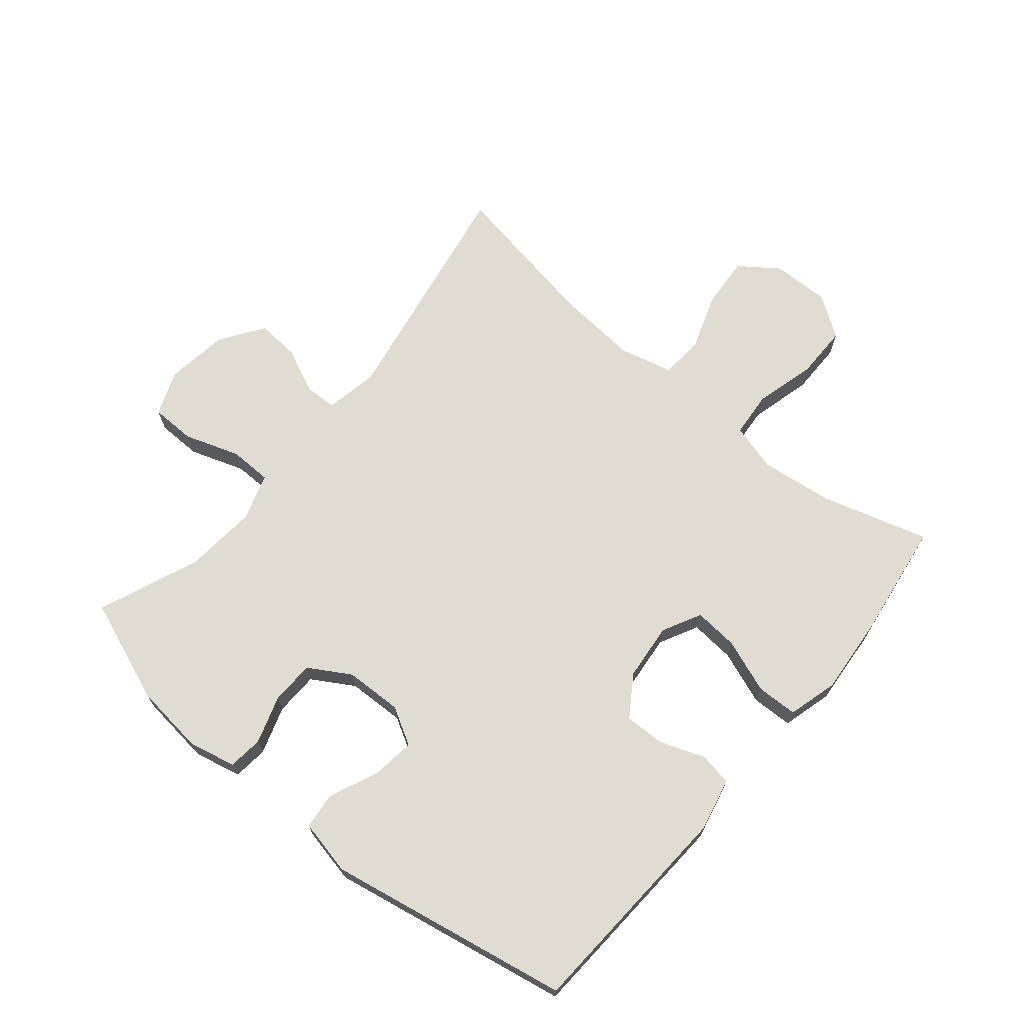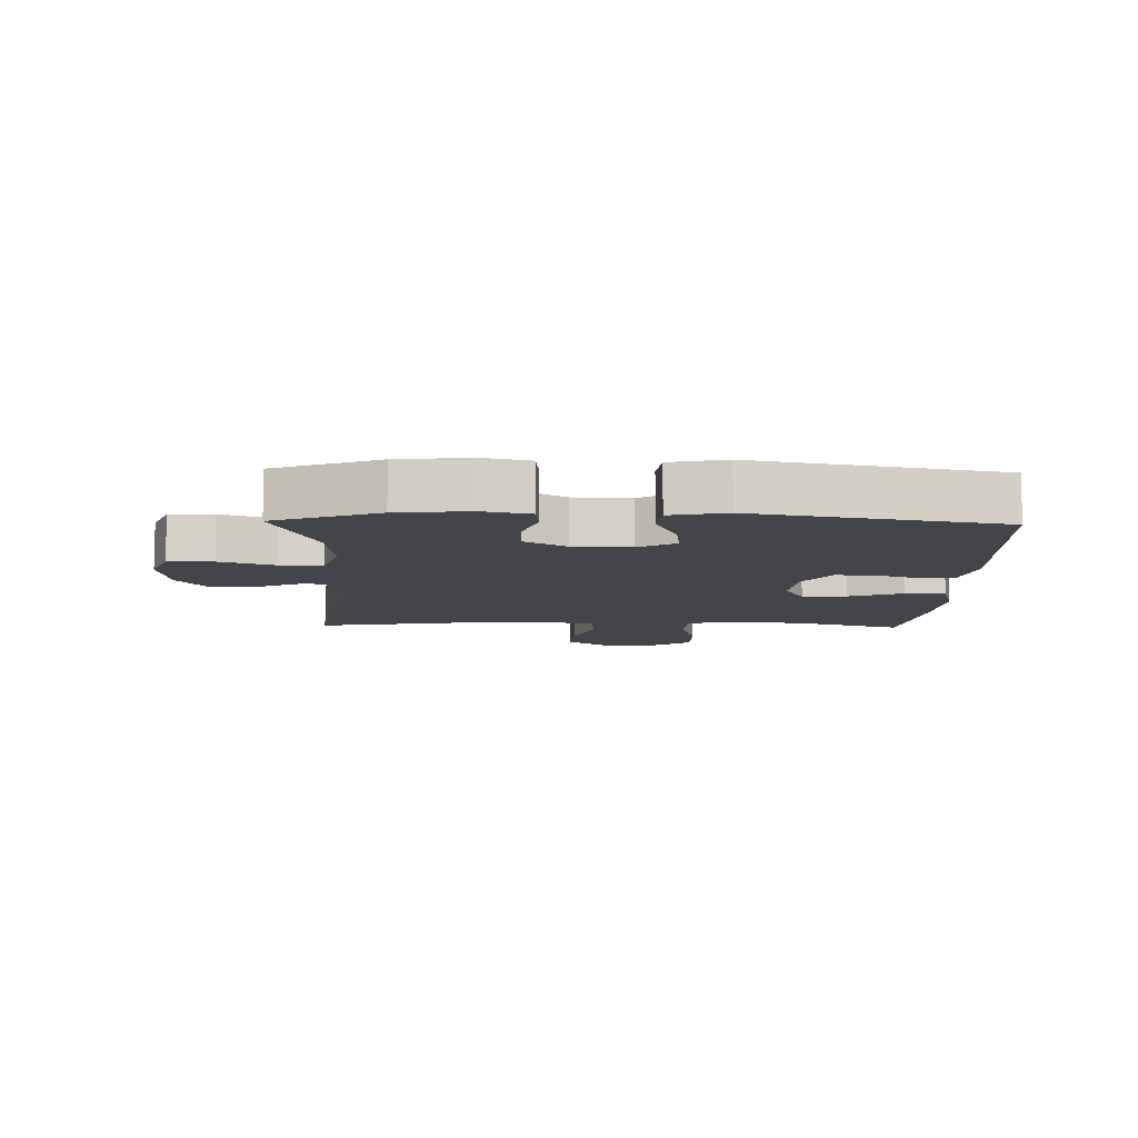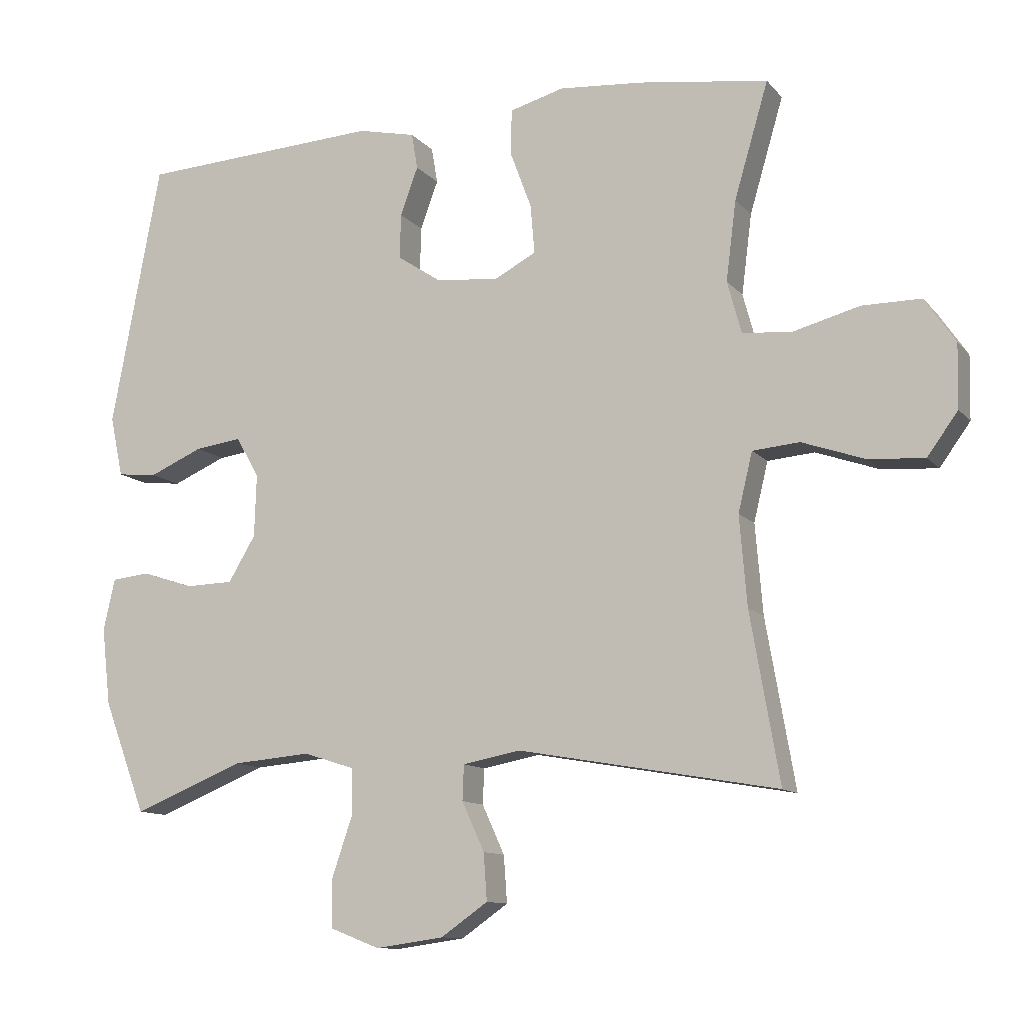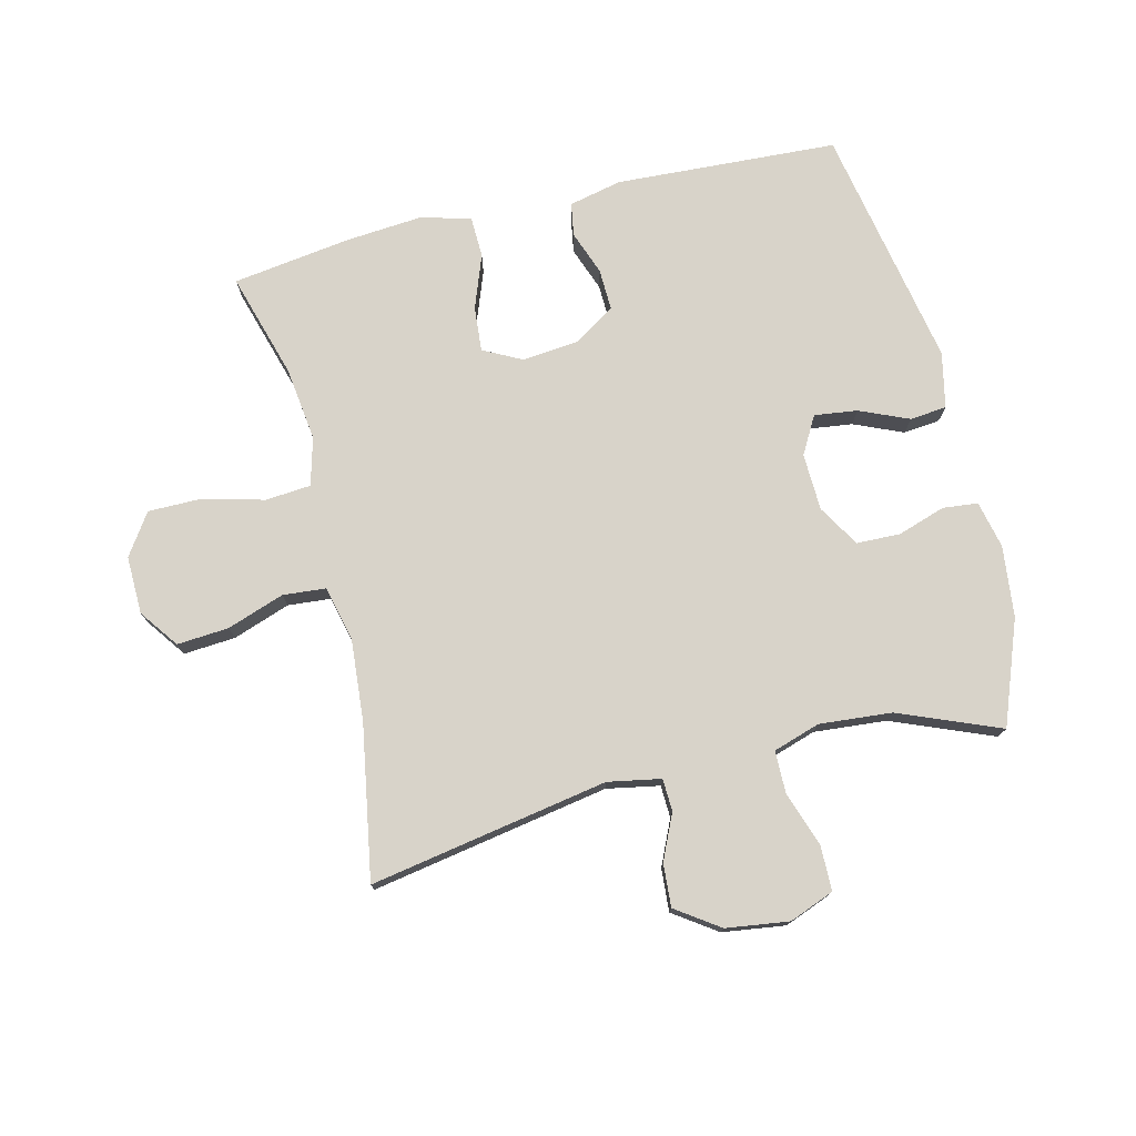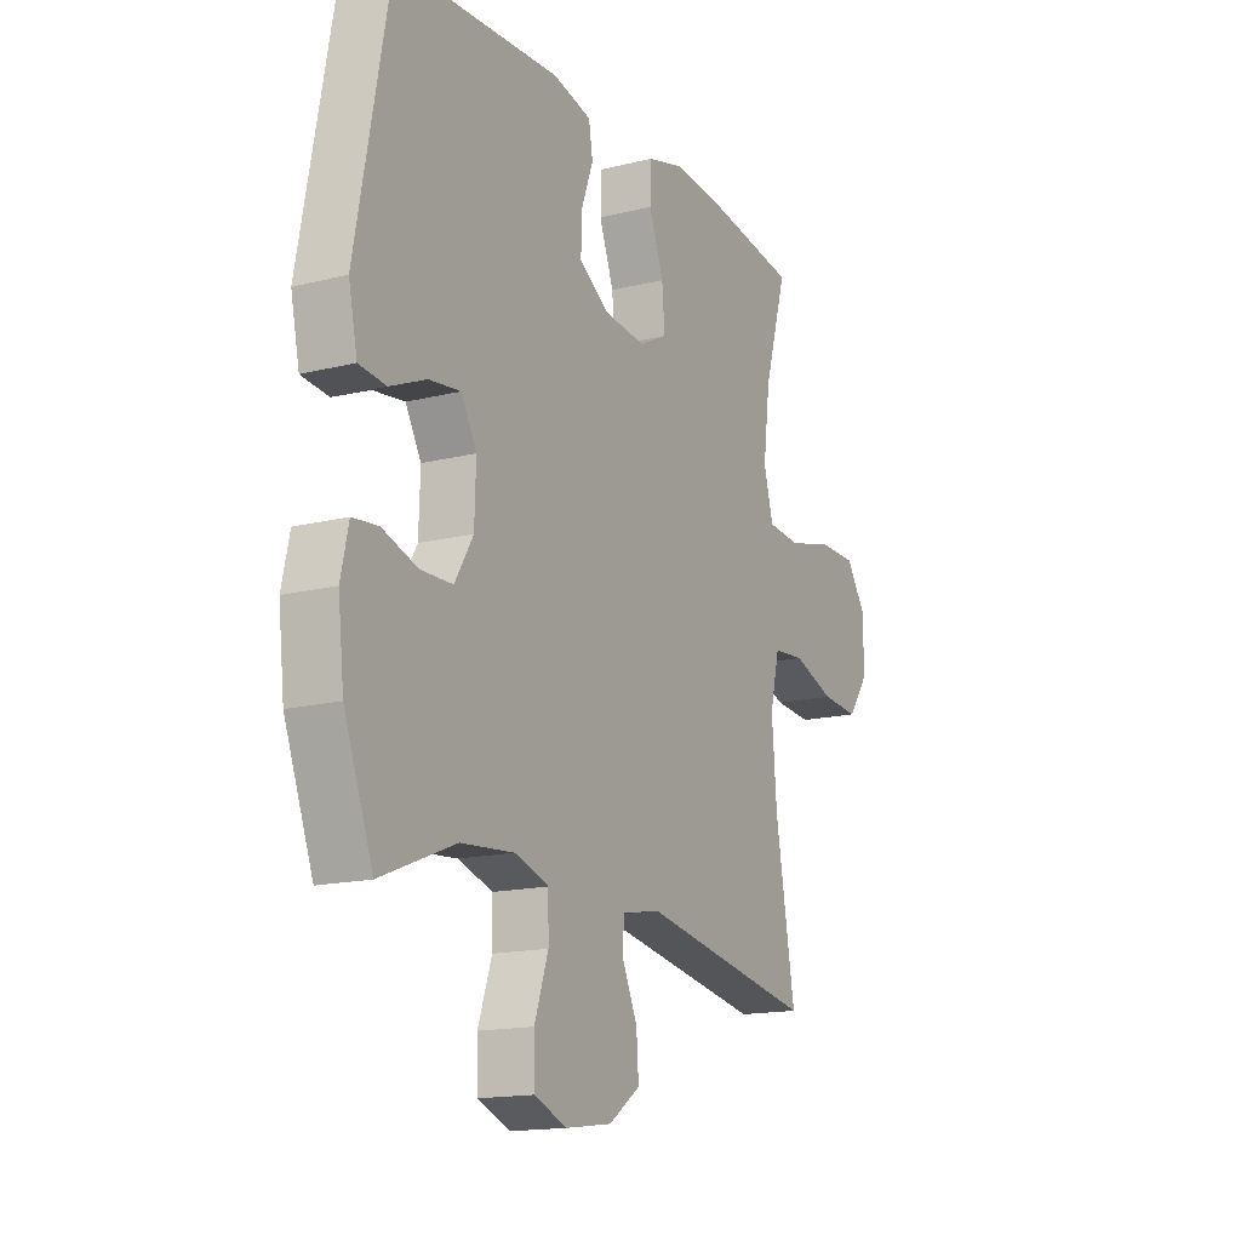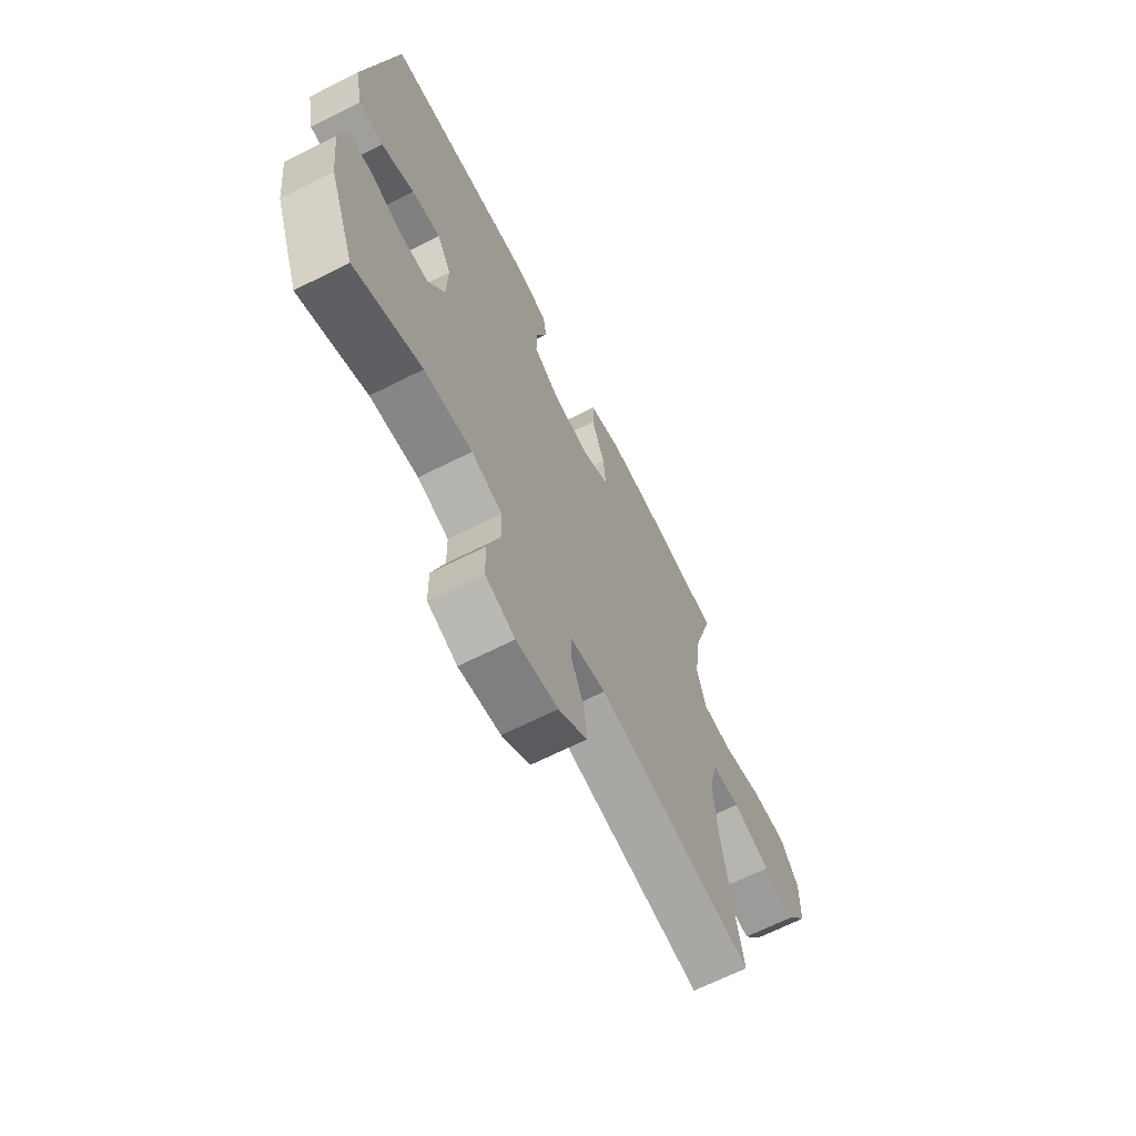
<metadata>
{"format":"obj","ext":"obj","renderer":"f3d","projection":"perspective","resolution":1024,"background":"white","views":[{"elev":69.2,"azim":-50.2,"up":"+Y"},{"elev":-9.3,"azim":-91.5,"up":"+Y"},{"elev":-11.3,"azim":23.6,"up":"+Z"},{"elev":75.8,"azim":166.2,"up":"+Y"},{"elev":-15.8,"azim":-62.5,"up":"+Z"},{"elev":-66.4,"azim":-63.1,"up":"+Z"}]}
</metadata>
<code>
v 0.5 0.07 -0.5
v 0.117 0.07 -0.433
v 0.032 0.07 -0.449
v 0.03 0.07 -0.501
v 0.063 0.07 -0.573
v 0.068 0.07 -0.642
v -0.001 0.07 -0.69
v -0.102 0.07 -0.704
v -0.174 0.07 -0.676
v -0.175 0.07 -0.604
v -0.145 0.07 -0.516
v -0.146 0.07 -0.448
v -0.221 0.07 -0.424
v -0.337 0.07 -0.434
v -0.5 0.07 -0.5
v -0.563 0.07 -0.334
v -0.576 0.07 -0.22
v -0.559 0.07 -0.144
v -0.503 0.07 -0.138
v -0.426 0.07 -0.163
v -0.356 0.07 -0.161
v -0.316 0.07 -0.094
v -0.313 0.07 -0.002
v -0.347 0.07 0.058
v -0.416 0.07 0.049
v -0.495 0.07 0.015
v -0.554 0.07 0.021
v -0.573 0.07 0.11
v -0.5 0.07 0.5
v -0.143 0.07 0.52
v -0.058 0.07 0.501
v -0.049 0.07 0.448
v -0.075 0.07 0.377
v -0.077 0.07 0.311
v -0.012 0.07 0.268
v 0.08 0.07 0.259
v 0.142 0.07 0.291
v 0.136 0.07 0.363
v 0.104 0.07 0.449
v 0.106 0.07 0.515
v 0.186 0.07 0.537
v 0.309 0.07 0.527
v 0.5 0.07 0.5
v 0.45 0.07 0.33
v 0.435 0.07 0.212
v 0.456 0.07 0.135
v 0.529 0.07 0.129
v 0.627 0.07 0.155
v 0.713 0.07 0.155
v 0.758 0.07 0.089
v 0.756 0.07 -0.004
v 0.711 0.07 -0.066
v 0.628 0.07 -0.06
v 0.536 0.07 -0.028
v 0.467 0.07 -0.034
v 0.446 0.07 -0.121
v 0.457 0.07 -0.253
v 0.5 0 -0.5
v 0.117 0 -0.433
v 0.032 0 -0.449
v 0.03 0 -0.501
v 0.063 0 -0.573
v 0.068 0 -0.642
v -0.001 0 -0.69
v -0.102 0 -0.704
v -0.174 0 -0.676
v -0.175 0 -0.604
v -0.145 0 -0.516
v -0.146 0 -0.448
v -0.221 0 -0.424
v -0.337 0 -0.434
v -0.5 0 -0.5
v -0.563 0 -0.334
v -0.576 0 -0.22
v -0.559 0 -0.144
v -0.503 0 -0.138
v -0.426 0 -0.163
v -0.356 0 -0.161
v -0.316 0 -0.094
v -0.313 0 -0.002
v -0.347 0 0.058
v -0.416 0 0.049
v -0.495 0 0.015
v -0.554 0 0.021
v -0.573 0 0.11
v -0.5 0 0.5
v -0.143 0 0.52
v -0.058 0 0.501
v -0.049 0 0.448
v -0.075 0 0.377
v -0.077 0 0.311
v -0.012 0 0.268
v 0.08 0 0.259
v 0.142 0 0.291
v 0.136 0 0.363
v 0.104 0 0.449
v 0.106 0 0.515
v 0.186 0 0.537
v 0.309 0 0.527
v 0.5 0 0.5
v 0.45 0 0.33
v 0.435 0 0.212
v 0.456 0 0.135
v 0.529 0 0.129
v 0.627 0 0.155
v 0.713 0 0.155
v 0.758 0 0.089
v 0.756 0 -0.004
v 0.711 0 -0.066
v 0.628 0 -0.06
v 0.536 0 -0.028
v 0.467 0 -0.034
v 0.446 0 -0.121
v 0.457 0 -0.253
f 52 53 54
f 51 52 54
f 50 51 54
f 49 50 54
f 48 49 54
f 47 48 54
f 46 47 54 55
f 45 46 55 56
f 42 43 44
f 41 42 44
f 40 41 44
f 39 40 44
f 38 39 44
f 37 38 44 45
f 36 37 45 56
f 31 32 33
f 30 31 33
f 29 30 33
f 28 29 33
f 27 28 33
f 26 27 33
f 25 26 33
f 24 25 33 34
f 23 24 34 35
f 18 19 20
f 17 18 20
f 16 17 20
f 15 16 20
f 14 15 20
f 13 14 20 21
f 12 13 21 22
f 9 10 11
f 8 9 11
f 7 8 11
f 6 7 11
f 5 6 11
f 4 5 11
f 3 4 11 12
f 36 56 57
f 35 36 57
f 23 35 57
f 22 23 57
f 12 22 57
f 3 12 57
f 2 3 57
f 1 2 57
f 111 110 109
f 111 109 108
f 111 108 107
f 111 107 106
f 111 106 105
f 111 105 104
f 112 111 104 103
f 113 112 103 102
f 101 100 99
f 101 99 98
f 101 98 97
f 101 97 96
f 101 96 95
f 102 101 95 94
f 113 102 94 93
f 90 89 88
f 90 88 87
f 90 87 86
f 90 86 85
f 90 85 84
f 90 84 83
f 90 83 82
f 91 90 82 81
f 92 91 81 80
f 77 76 75
f 77 75 74
f 77 74 73
f 77 73 72
f 77 72 71
f 78 77 71 70
f 79 78 70 69
f 68 67 66
f 68 66 65
f 68 65 64
f 68 64 63
f 68 63 62
f 68 62 61
f 69 68 61 60
f 114 113 93
f 114 93 92
f 114 92 80
f 114 80 79
f 114 79 69
f 114 69 60
f 114 60 59
f 114 59 58
f 1 58 59 2
f 2 59 60 3
f 3 60 61 4
f 4 61 62 5
f 5 62 63 6
f 6 63 64 7
f 7 64 65 8
f 8 65 66 9
f 9 66 67 10
f 10 67 68 11
f 11 68 69 12
f 12 69 70 13
f 13 70 71 14
f 14 71 72 15
f 15 72 73 16
f 16 73 74 17
f 17 74 75 18
f 18 75 76 19
f 19 76 77 20
f 20 77 78 21
f 21 78 79 22
f 22 79 80 23
f 23 80 81 24
f 24 81 82 25
f 25 82 83 26
f 26 83 84 27
f 27 84 85 28
f 28 85 86 29
f 29 86 87 30
f 30 87 88 31
f 31 88 89 32
f 32 89 90 33
f 33 90 91 34
f 34 91 92 35
f 35 92 93 36
f 36 93 94 37
f 37 94 95 38
f 38 95 96 39
f 39 96 97 40
f 40 97 98 41
f 41 98 99 42
f 42 99 100 43
f 43 100 101 44
f 44 101 102 45
f 45 102 103 46
f 46 103 104 47
f 47 104 105 48
f 48 105 106 49
f 49 106 107 50
f 50 107 108 51
f 51 108 109 52
f 52 109 110 53
f 53 110 111 54
f 54 111 112 55
f 55 112 113 56
f 56 113 114 57
f 57 114 58 1

</code>
